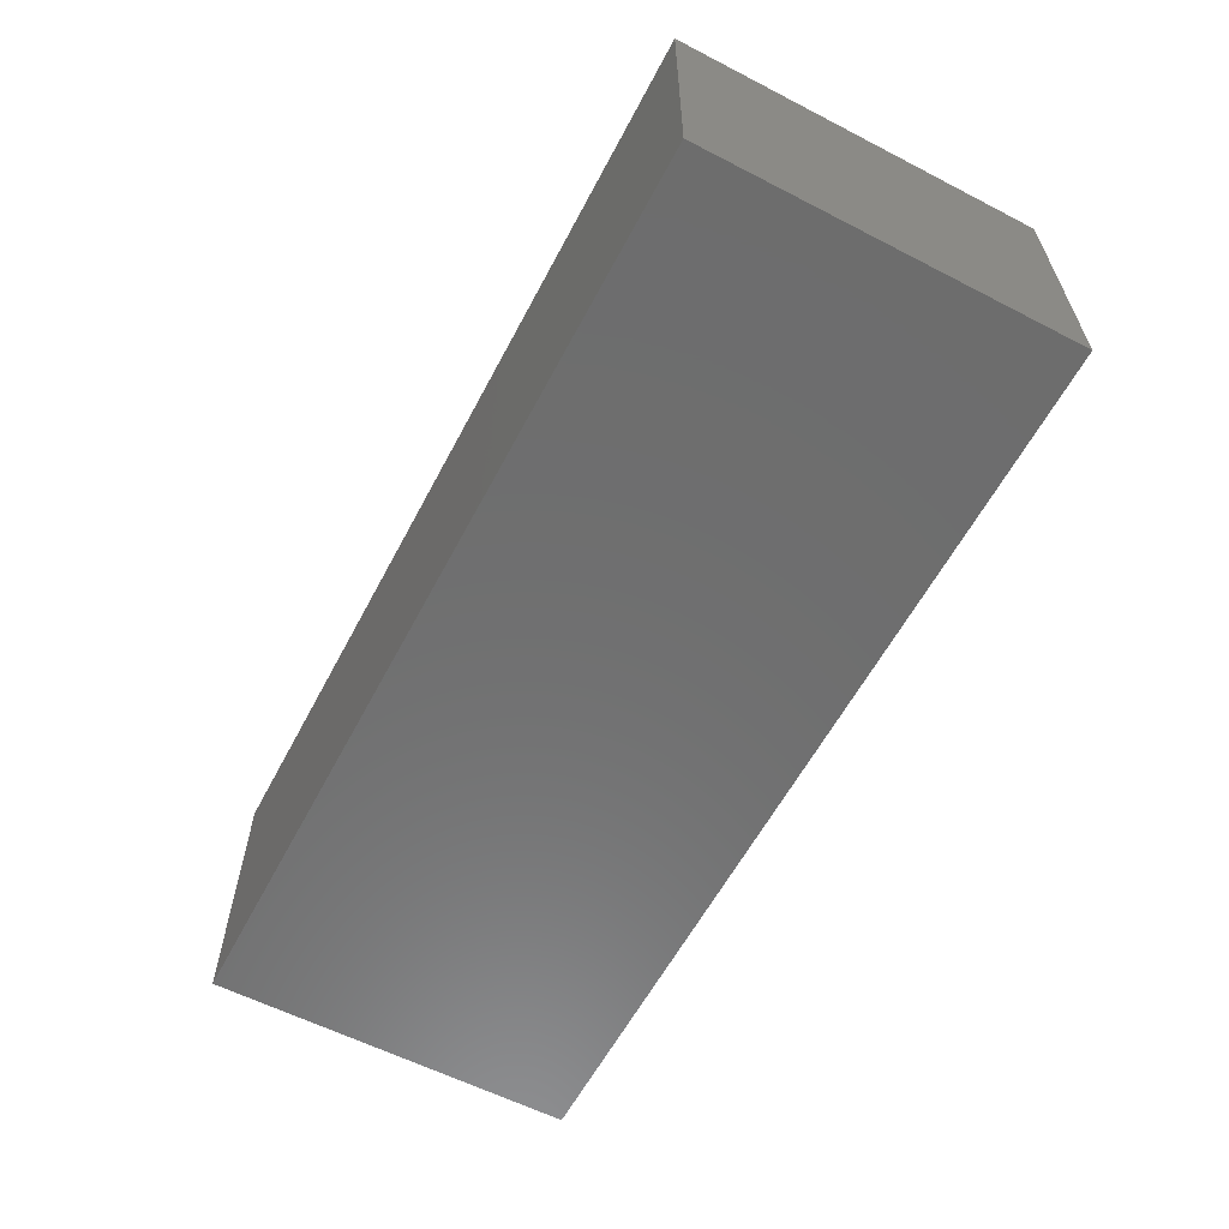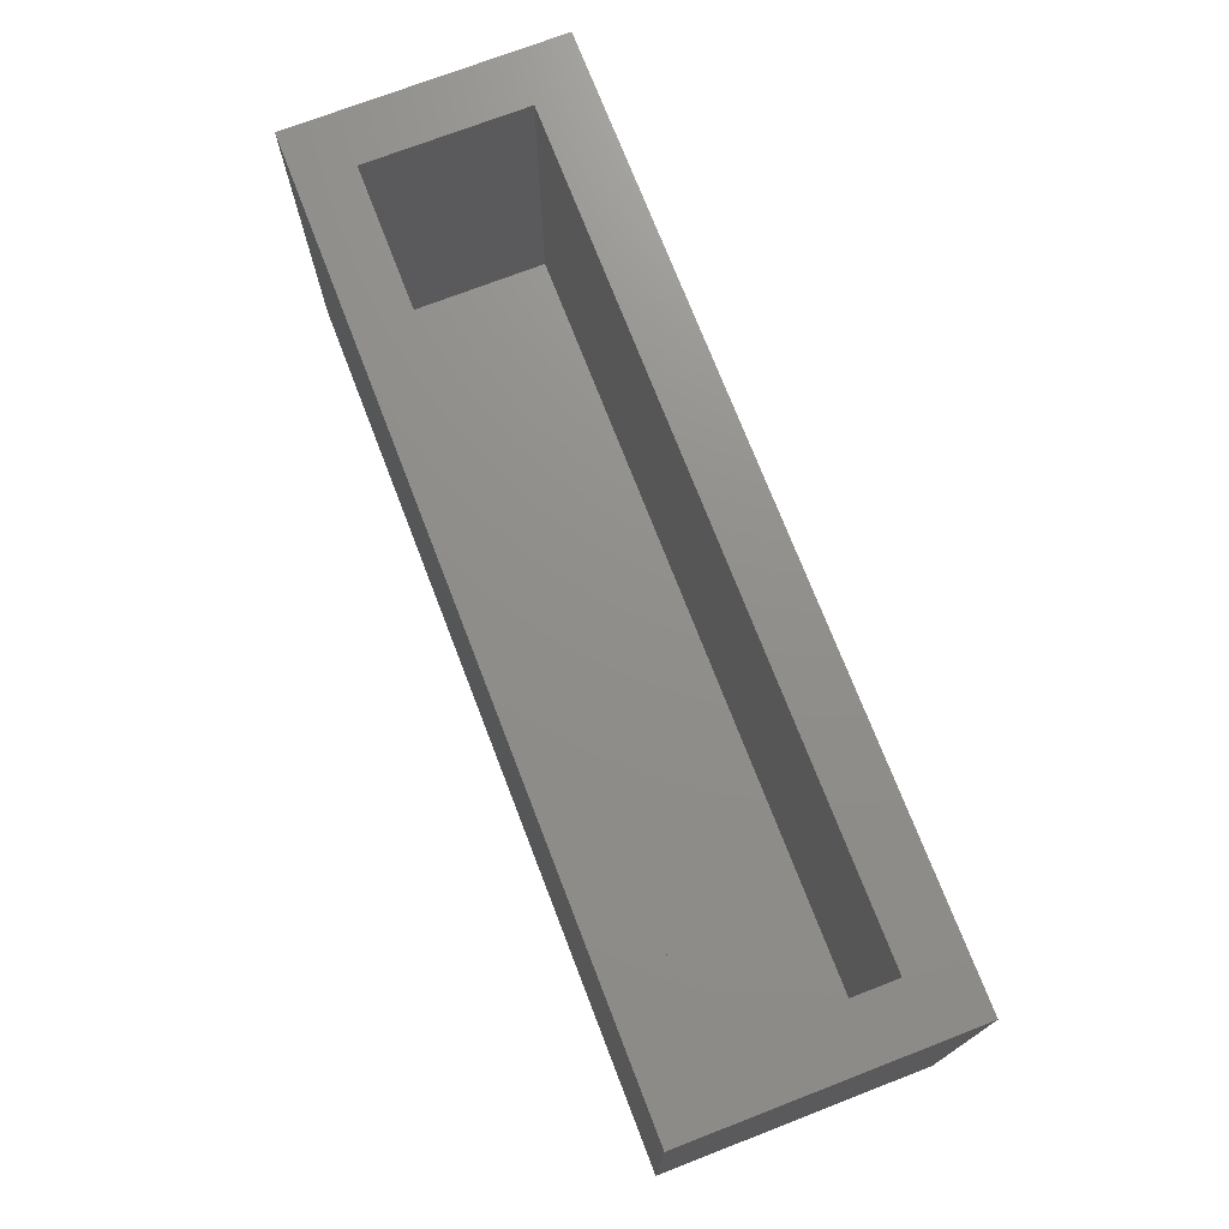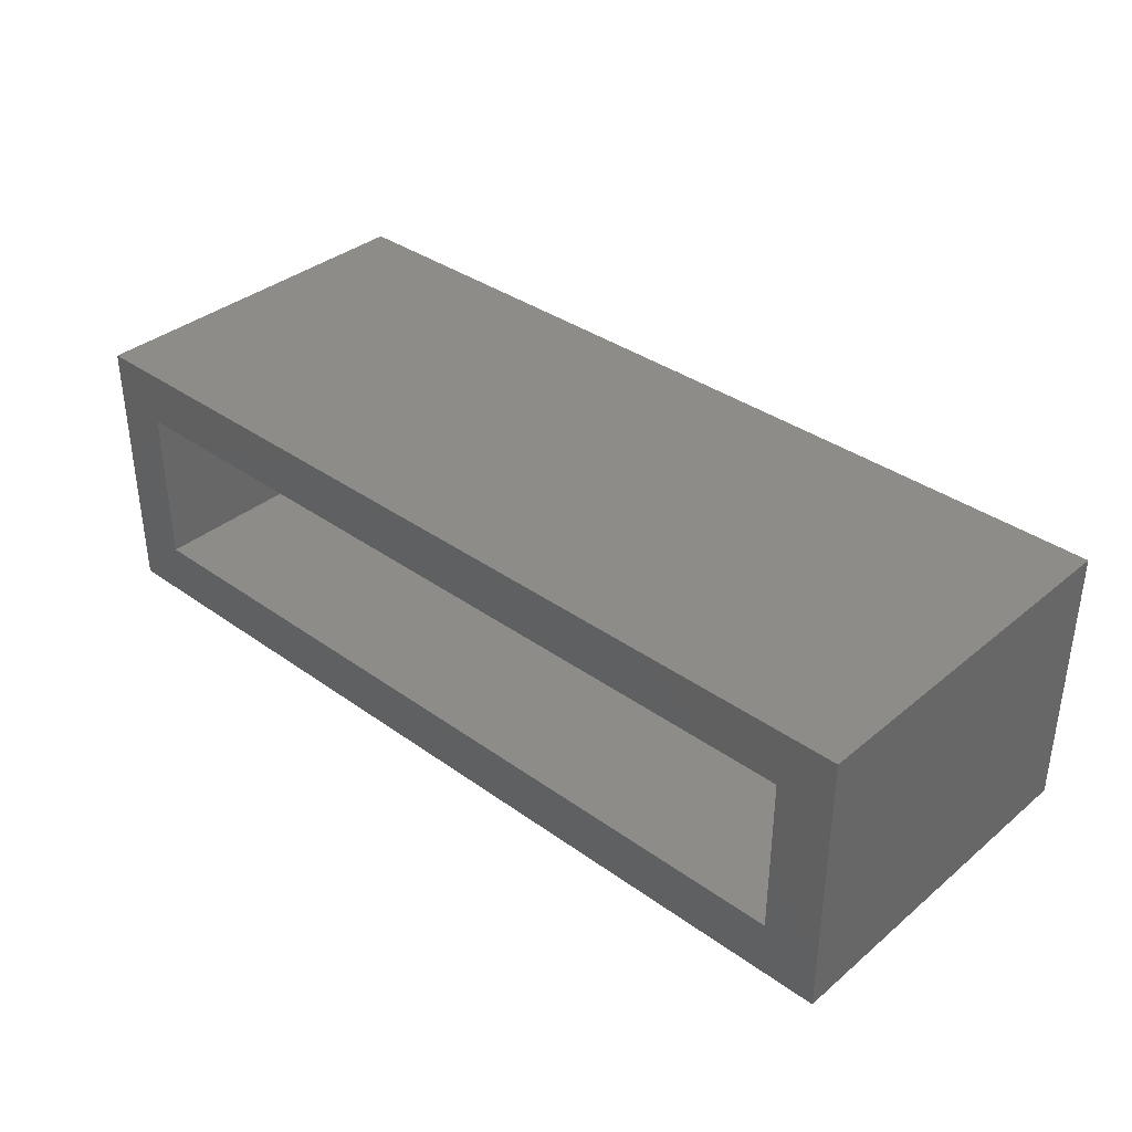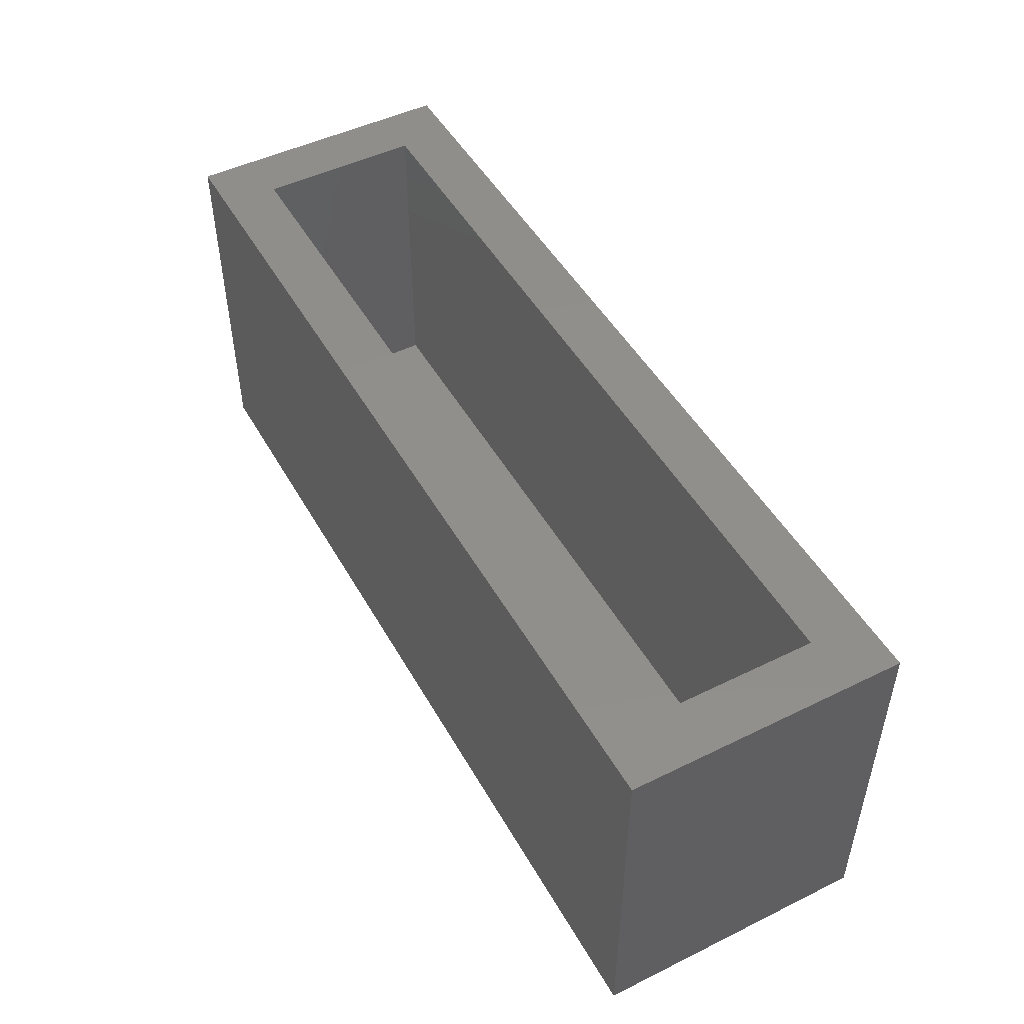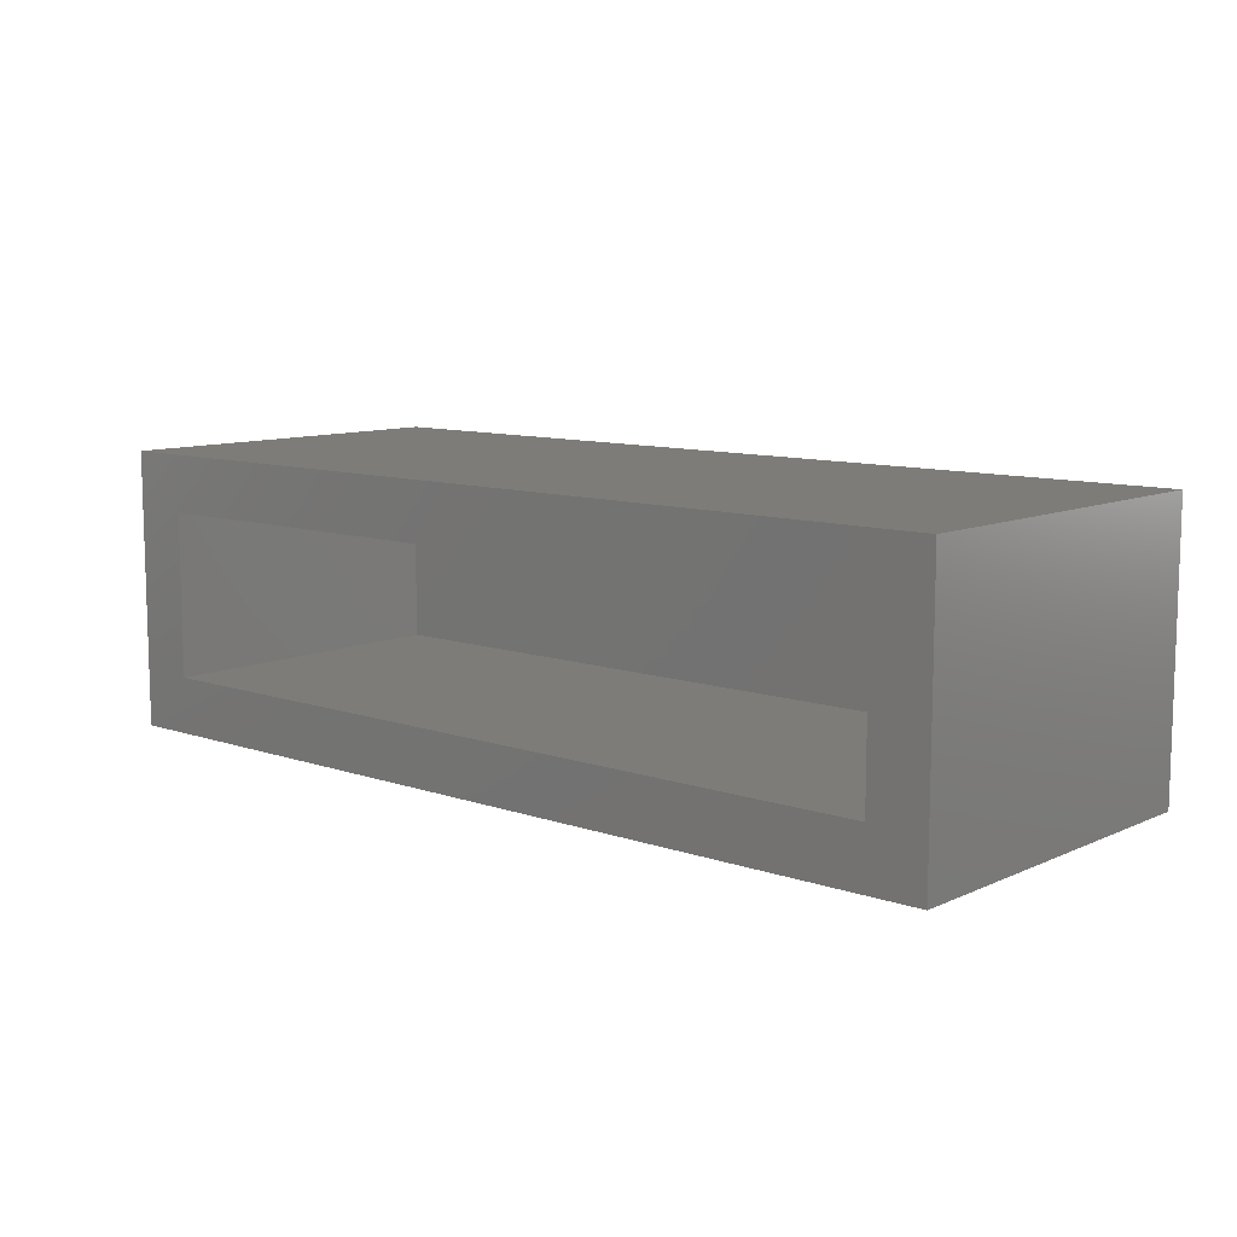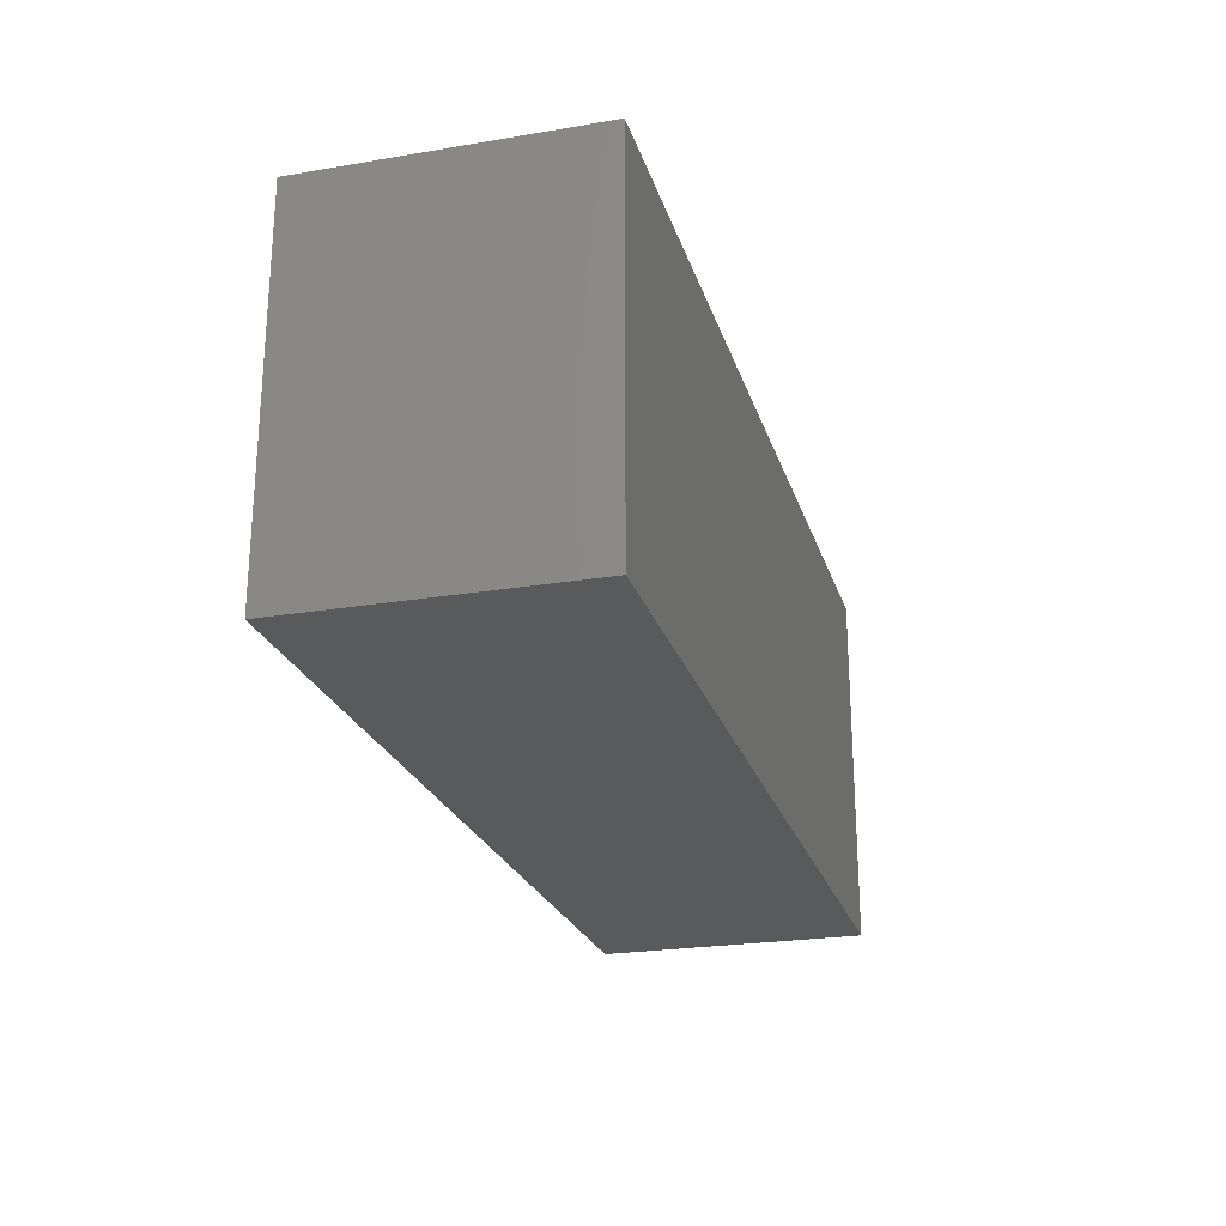
<metadata>
{"format":"stl","ext":"stl","renderer":"f3d","projection":"perspective","resolution":1024,"background":"white","views":[{"elev":-59.8,"azim":-117.8,"up":"+Y"},{"elev":73.1,"azim":-111.1,"up":"+Z"},{"elev":36.2,"azim":43.0,"up":"+Y"},{"elev":48.7,"azim":61.4,"up":"+Z"},{"elev":9.9,"azim":41.4,"up":"+Y"},{"elev":-23.8,"azim":105.6,"up":"+Z"}]}
</metadata>
<code>
# stl→obj: 16 verts, 28 faces
v -0.6641 -0.4219 0.2062
v -0.5781 -0.3359 0.2062
v -0.6641 3.14e-17 0.2062
v -0.5781 -0.08594 0.2062
v 0.75 1.884e-16 0.2062
v 0.6641 -0.08594 0.2062
v 0.75 -0.4219 0.2062
v 0.6641 -0.3359 0.2062
v 0.6641 -0.3359 -0.2734
v 0.6641 -0.08594 -0.2734
v -0.5781 -0.3359 -0.2734
v -0.5781 -0.08594 -0.2734
v -0.6641 -0.4219 -0.3594
v 0.75 -0.4219 -0.3594
v -0.6641 0 -0.3594
v 0.75 1.57e-16 -0.3594
f 1 2 3
f 3 2 4
f 3 4 5
f 5 4 6
f 5 6 7
f 7 6 8
f 7 8 1
f 1 8 2
f 9 8 10
f 10 8 6
f 2 11 4
f 4 11 12
f 4 12 6
f 6 12 10
f 2 8 11
f 11 8 9
f 11 9 12
f 12 9 10
f 13 14 1
f 1 14 7
f 15 3 16
f 16 3 5
f 1 3 13
f 13 3 15
f 14 16 7
f 7 16 5
f 13 15 14
f 14 15 16

</code>
